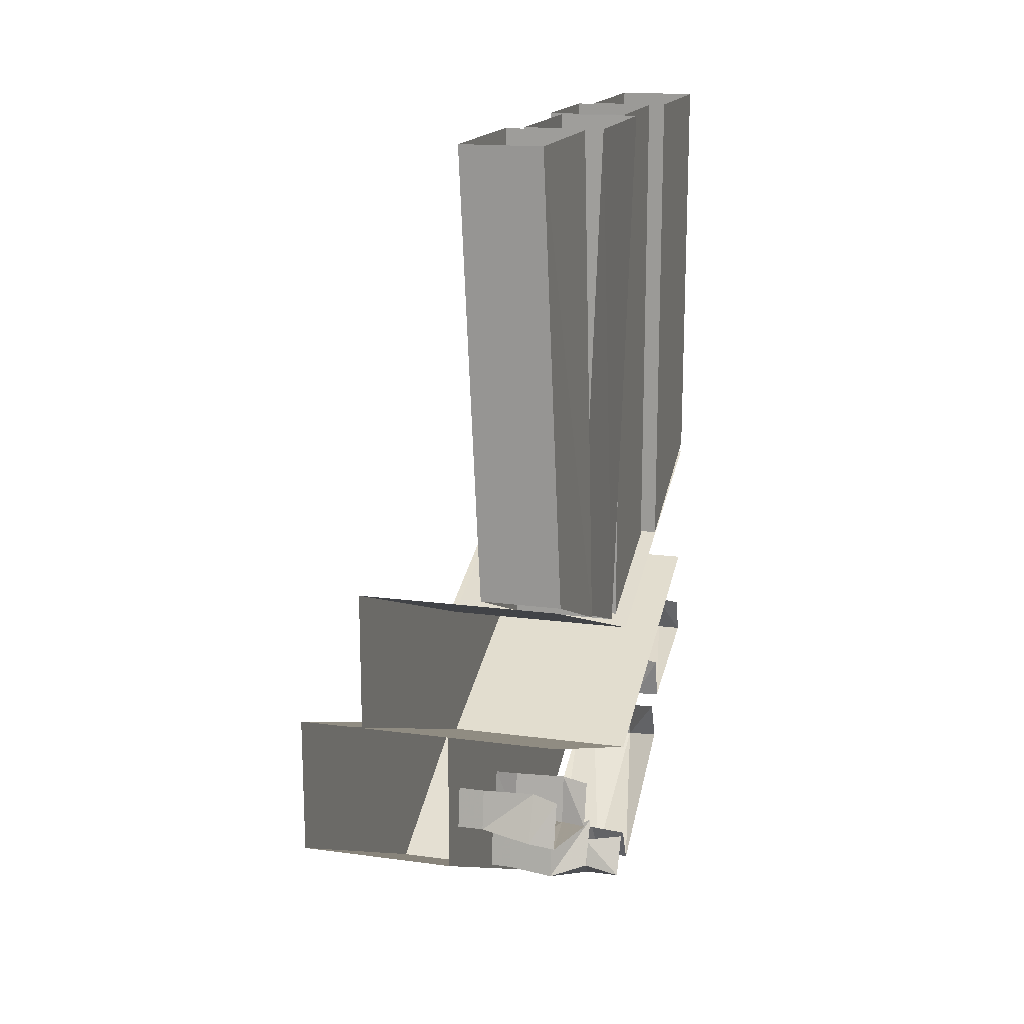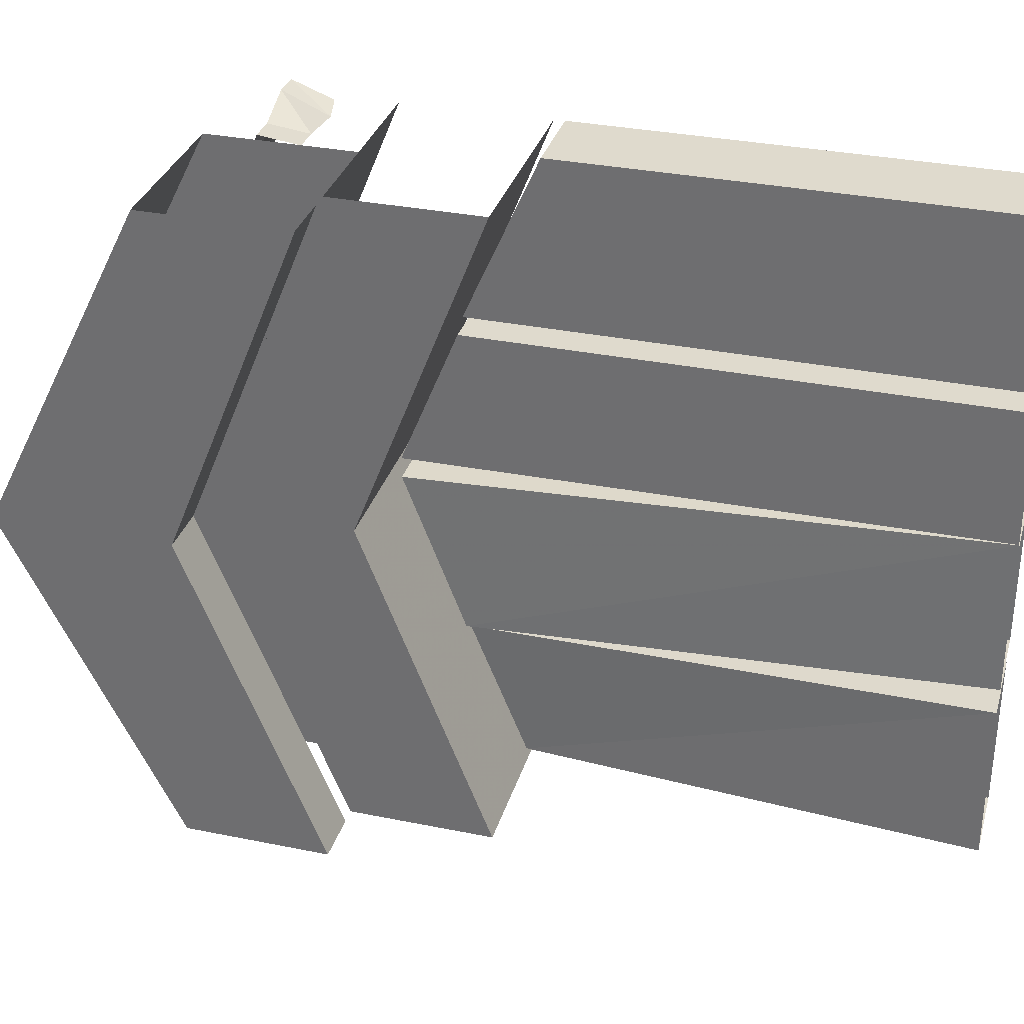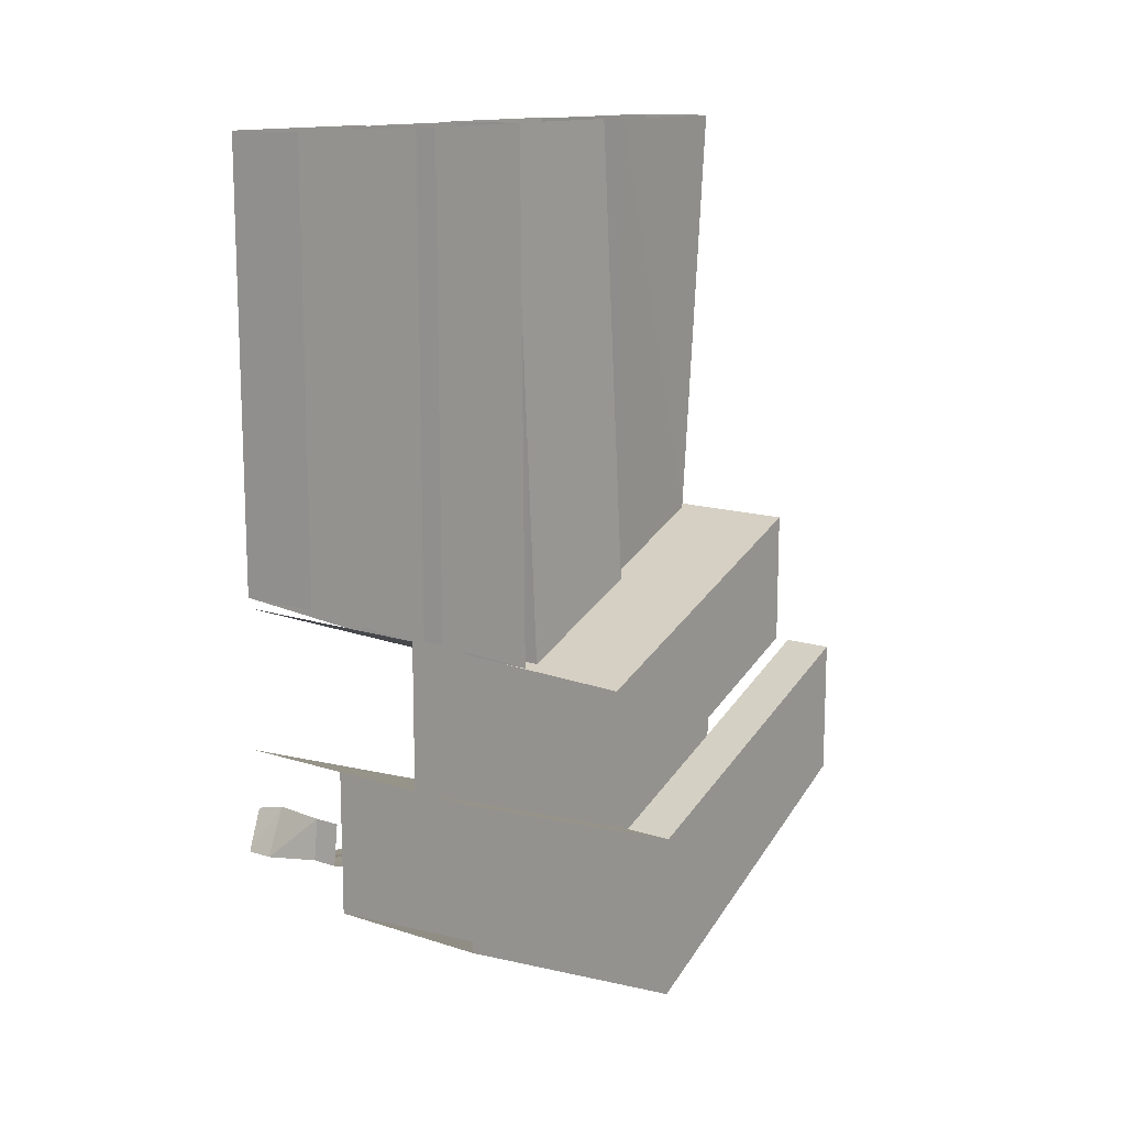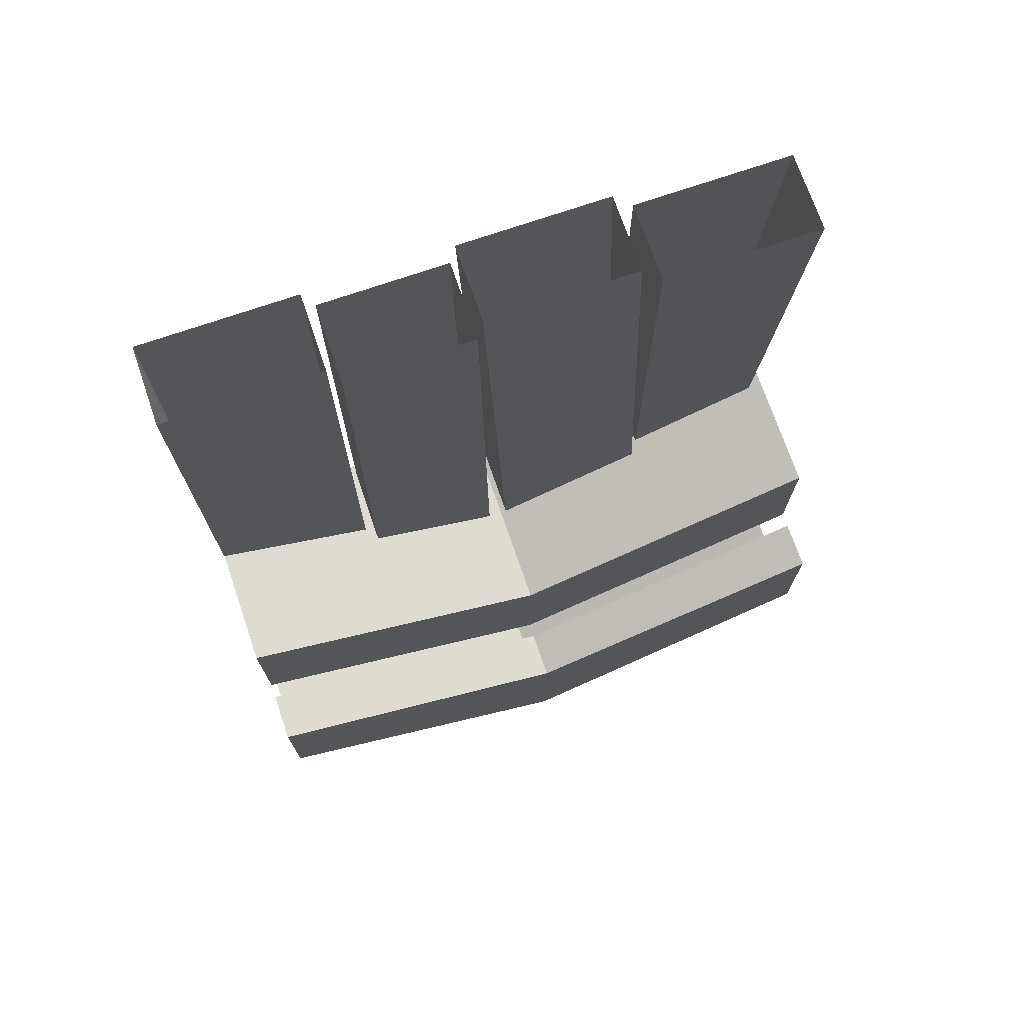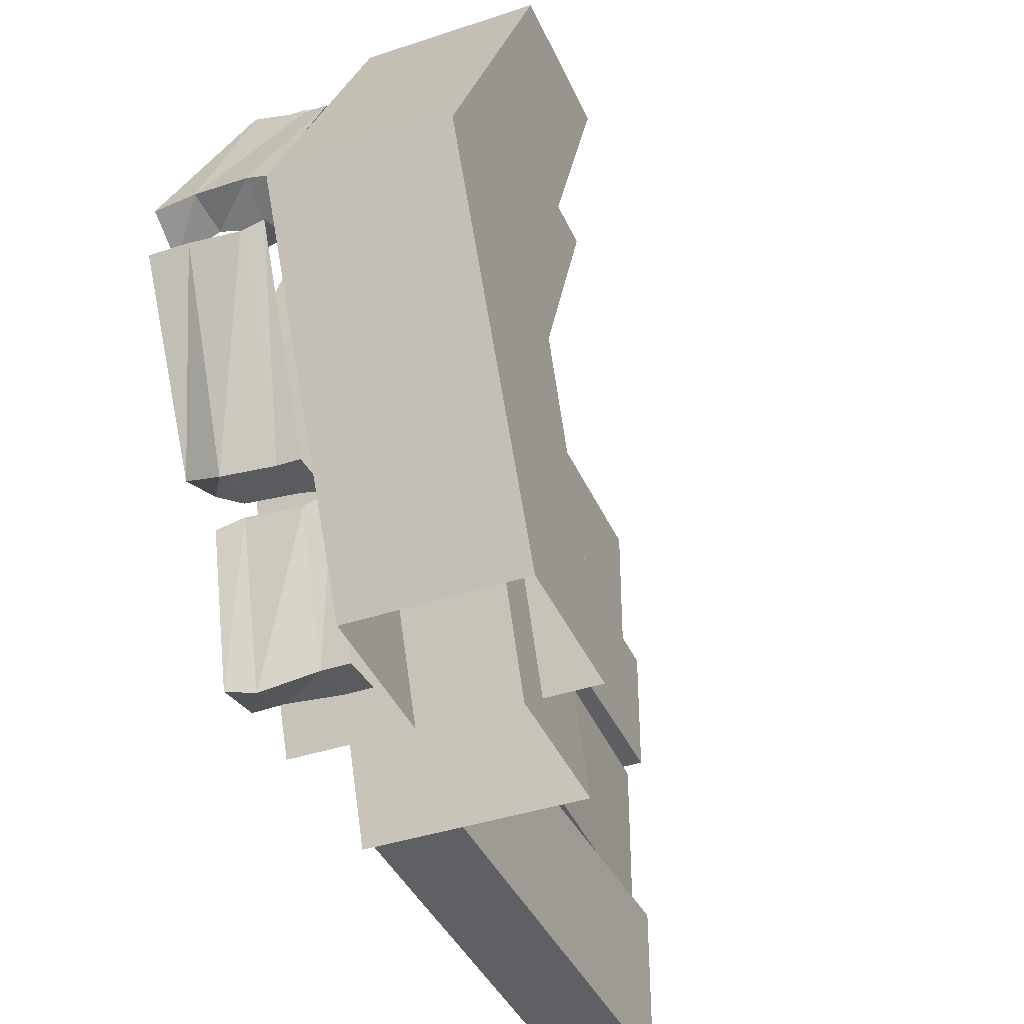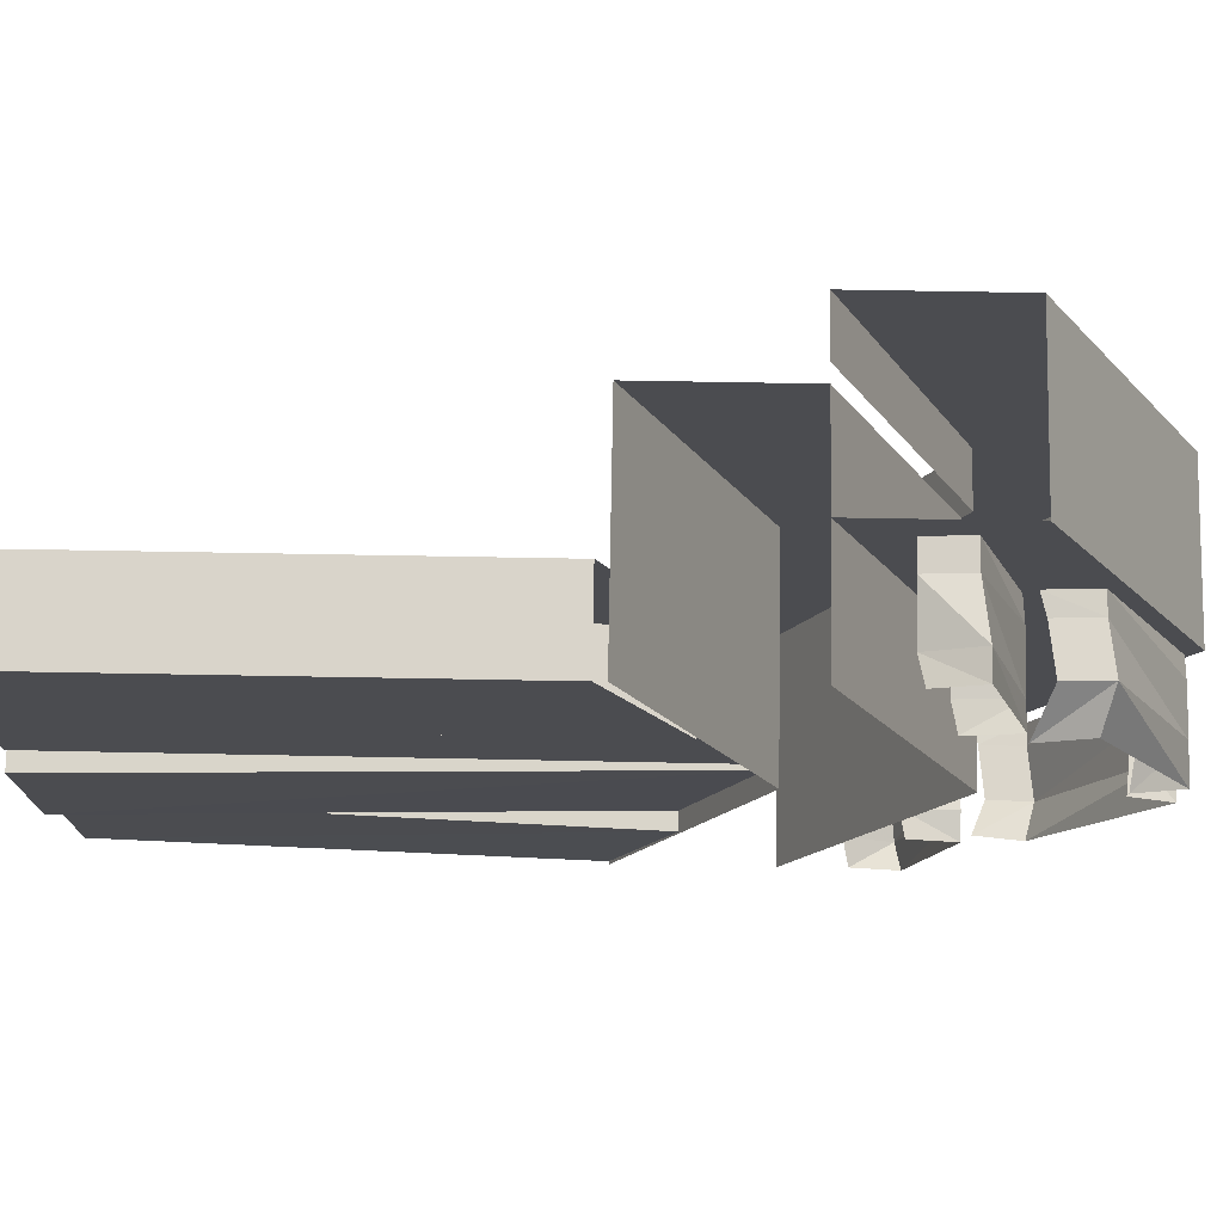
<metadata>
{"format":"obj","ext":"obj","renderer":"f3d","projection":"perspective","resolution":1024,"background":"white","views":[{"elev":16.4,"azim":-164.6,"up":"+Y"},{"elev":32.6,"azim":105.8,"up":"+Z"},{"elev":13.5,"azim":36.0,"up":"+Y"},{"elev":72.8,"azim":71.0,"up":"+Y"},{"elev":-40.2,"azim":22.3,"up":"+Z"},{"elev":74.8,"azim":-89.0,"up":"+Z"}]}
</metadata>
<code>
v -0.5 -0.7578 0
v -0.5 -0.5625 0.5
v -0.1875 -0.5625 0.5
v -0.1875 -0.7578 0
v -0.5 -0.5625 -0.5
v -0.1875 -0.5625 -0.5
v -0.1875 -0.7812 -0.5
v -0.1875 -0.9844 0
v -0.5 -0.7812 -0.5
v -0.5 -0.9844 0
v -0.1875 -0.7812 0.5
v -0.5 -0.7812 0.5
v -0.08594 -0.9844 0
v -0.1641 -0.9844 0
v -0.1641 -0.7812 0.5
v -0.08594 -0.7812 0.5
v -0.08594 -1.25 0
v -0.08594 -1 -0.5
v -0.08594 -0.7812 -0.5
v -0.1641 -0.7812 -0.5
v -0.08594 -1 0.5
v -0.3281 -1 0.5
v -0.3281 -1.25 0
v -0.3281 -1 -0.5
v -0.3281 -0.7812 -0.5
v -0.3281 -0.9844 0
v -0.3281 -0.7812 0.5
v -0.3516 -0.7422 0.02344
v -0.3516 0.125 0.03125
v -0.3516 0.125 0.2344
v -0.3516 -0.6562 0.2344
v -0.4766 0.125 0.2344
v -0.4766 -0.6562 0.2344
v -0.4766 0.125 0.03125
v -0.4766 -0.7422 0.02344
v -0.375 -0.6562 0.25
v -0.375 0.125 0.25
v -0.375 0.125 0.5
v -0.375 -0.5469 0.5
v -0.5 0.125 0.5
v -0.5 -0.5469 0.5
v -0.5 0.125 0.25
v -0.5 -0.6562 0.25
v -0.4609 -0.9375 0.5156
v -0.3828 -0.9297 0.5
v -0.3828 -0.8672 0.4922
v -0.4609 -0.8672 0.4844
v -0.5 -0.9375 0.5156
v -0.5 -1 0.3047
v -0.4609 -1 0.2969
v -0.3828 -1 0.3047
v -0.3438 -0.9297 0.5
v -0.3438 -0.8672 0.4922
v -0.5 -0.875 0.4922
v -0.3438 -1 0.2891
v -0.3828 -0.9219 0.2969
v -0.3438 -0.9297 0.2812
v -0.4609 -0.9219 0.2891
v -0.5 -0.9297 0.2891
v -0.5 -1.078 0.2891
v -0.4453 -1.094 0.3203
v -0.5 -1.008 0.2578
v -0.4453 -1.031 0.3125
v -0.375 -1.023 0.3047
v -0.375 -1.086 0.3125
v -0.3438 -1.016 0.3047
v -0.3438 -1.086 0.3125
v -0.375 -1.219 0.04688
v -0.3438 -1.219 0.03906
v -0.375 -1.156 0.01562
v -0.3438 -1.156 0.007812
v -0.4375 -1.164 0.03125
v -0.4453 -1.219 0.04688
v -0.5 -1.156 0.007812
v -0.5 -1.219 0.03906
v -0.375 0.125 0.01562
v -0.3516 -0.7422 -0.007812
v -0.3516 -0.6484 -0.25
v -0.375 0.125 -0.2266
v -0.4766 -0.6484 -0.25
v -0.5 0.125 -0.2266
v -0.4766 -0.7422 -0.007812
v -0.5 0.125 0.01562
v -0.3516 0.125 -0.25
v -0.375 -0.6484 -0.2656
v -0.375 -0.5625 -0.4766
v -0.3516 0.125 -0.5
v -0.5 -0.5625 -0.4766
v -0.4766 0.125 -0.5
v -0.5 -0.6484 -0.2656
v -0.4766 0.125 -0.25
v -0.3828 -0.9297 -0.5
v -0.4609 -0.9375 -0.5156
v -0.4609 -0.8672 -0.4844
v -0.3828 -0.8672 -0.4922
v -0.3438 -0.9297 -0.5
v -0.3438 -1 -0.2891
v -0.3828 -1 -0.3047
v -0.4609 -1 -0.2969
v -0.5 -0.9453 -0.5078
v -0.5 -0.875 -0.4922
v -0.3438 -0.8672 -0.4922
v -0.3438 -0.9297 -0.2812
v -0.3828 -0.9219 -0.2969
v -0.4609 -0.9219 -0.2891
v -0.5 -1 -0.3047
v -0.5 -0.9297 -0.2891
v -0.5 -1.078 -0.2891
v -0.5 -1.008 -0.2578
v -0.4453 -1.094 -0.3125
v -0.4453 -1.219 -0.03906
v -0.5 -1.219 -0.03906
v -0.4375 -1.164 -0.02344
v -0.5 -1.156 -0.007812
v -0.375 -1.219 -0.04688
v -0.3438 -1.219 -0.03906
v -0.3438 -1.156 -0.007812
v -0.375 -1.156 -0.01562
v -0.375 -1.086 -0.3125
v -0.3438 -1.086 -0.3125
v -0.375 -1.023 -0.3047
v -0.3438 -1.016 -0.3047
v -0.4453 -1.031 -0.3047
f 1 2 3
f 1 3 4
f 1 4 5
f 5 4 6
f 6 4 7
f 7 4 8
f 7 8 9
f 9 8 10
f 10 8 11
f 10 11 12
f 3 11 8
f 3 8 4
f 28 29 30
f 28 30 31
f 36 37 38
f 36 38 39
f 76 77 78
f 76 78 79
f 84 85 86
f 84 86 87
f 13 14 15
f 13 15 16
f 13 19 14
f 14 19 20
f 17 21 22
f 17 22 23
f 17 23 18
f 18 23 24
f 13 16 17
f 13 17 18
f 13 18 19
f 16 21 17
f 24 23 25
f 25 23 26
f 26 23 22
f 26 22 27
f 31 30 32
f 31 32 33
f 35 34 29
f 35 29 28
f 39 38 40
f 39 40 41
f 43 42 37
f 43 37 36
f 79 78 80
f 79 80 81
f 83 82 77
f 83 77 76
f 87 86 88
f 87 88 89
f 91 90 85
f 91 85 84
f 33 32 34
f 33 34 35
f 41 40 42
f 41 42 43
f 81 80 82
f 81 82 83
f 89 88 90
f 89 90 91
f 44 45 46
f 44 46 47
f 44 47 48
f 45 52 53
f 45 53 46
f 48 47 54
f 55 51 56
f 55 56 57
f 58 56 51
f 58 51 50
f 58 50 59
f 59 50 49
f 60 61 62
f 62 61 63
f 63 61 64
f 64 61 65
f 64 65 66
f 66 65 67
f 69 68 70
f 69 70 71
f 72 70 68
f 72 68 73
f 72 73 74
f 74 73 75
f 92 93 94
f 92 94 95
f 92 95 96
f 93 100 101
f 93 101 94
f 96 95 102
f 98 97 103
f 98 103 104
f 98 104 99
f 99 104 105
f 99 105 106
f 105 107 106
f 108 109 110
f 112 111 113
f 112 113 114
f 115 116 117
f 115 117 118
f 115 118 111
f 120 119 121
f 120 121 122
f 118 113 111
f 119 110 123
f 119 123 121
f 109 123 110
f 44 48 49
f 44 49 50
f 44 50 45
f 45 50 51
f 45 51 52
f 67 65 68
f 67 68 69
f 75 73 61
f 75 61 60
f 51 55 52
f 73 68 65
f 73 65 61
f 92 96 97
f 92 97 98
f 92 98 93
f 93 98 99
f 93 99 100
f 99 106 100
f 108 110 111
f 108 111 112
f 115 111 110
f 115 110 119
f 115 119 116
f 116 119 120

</code>
